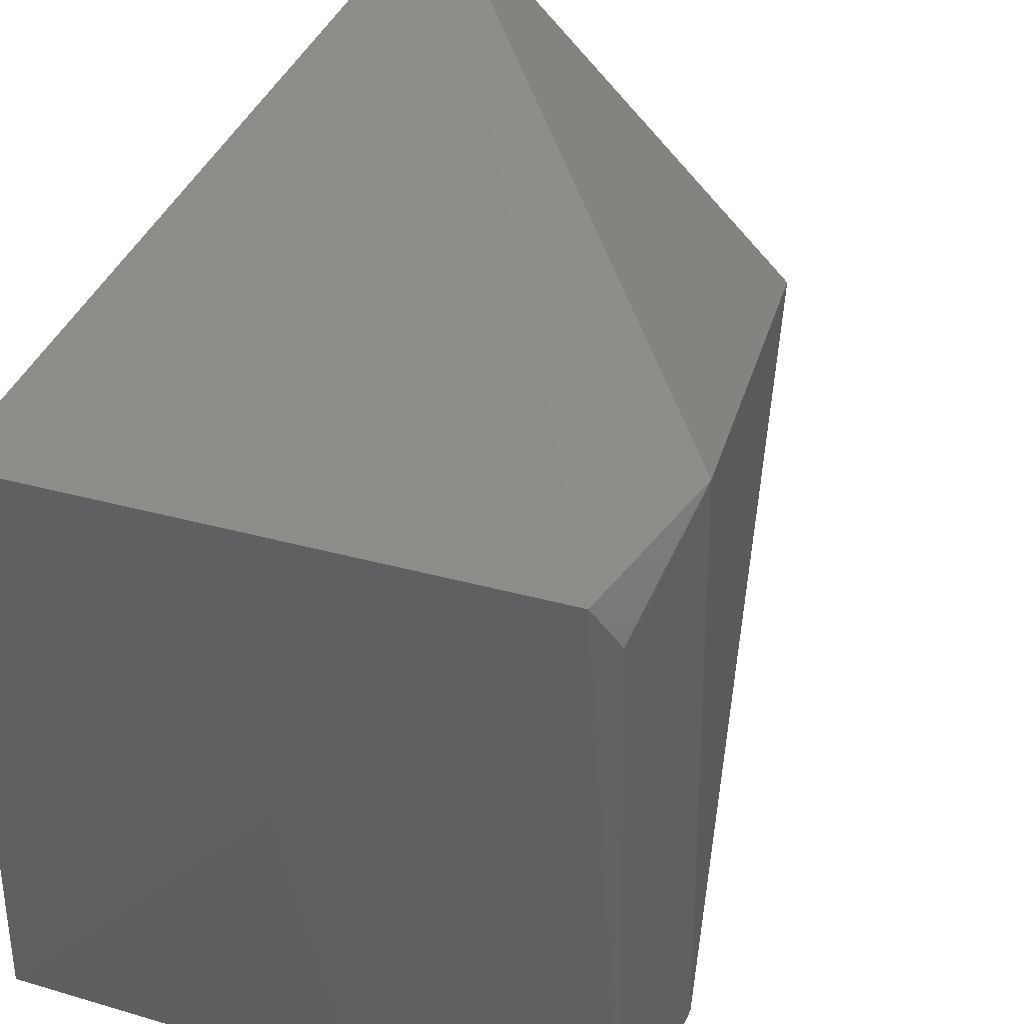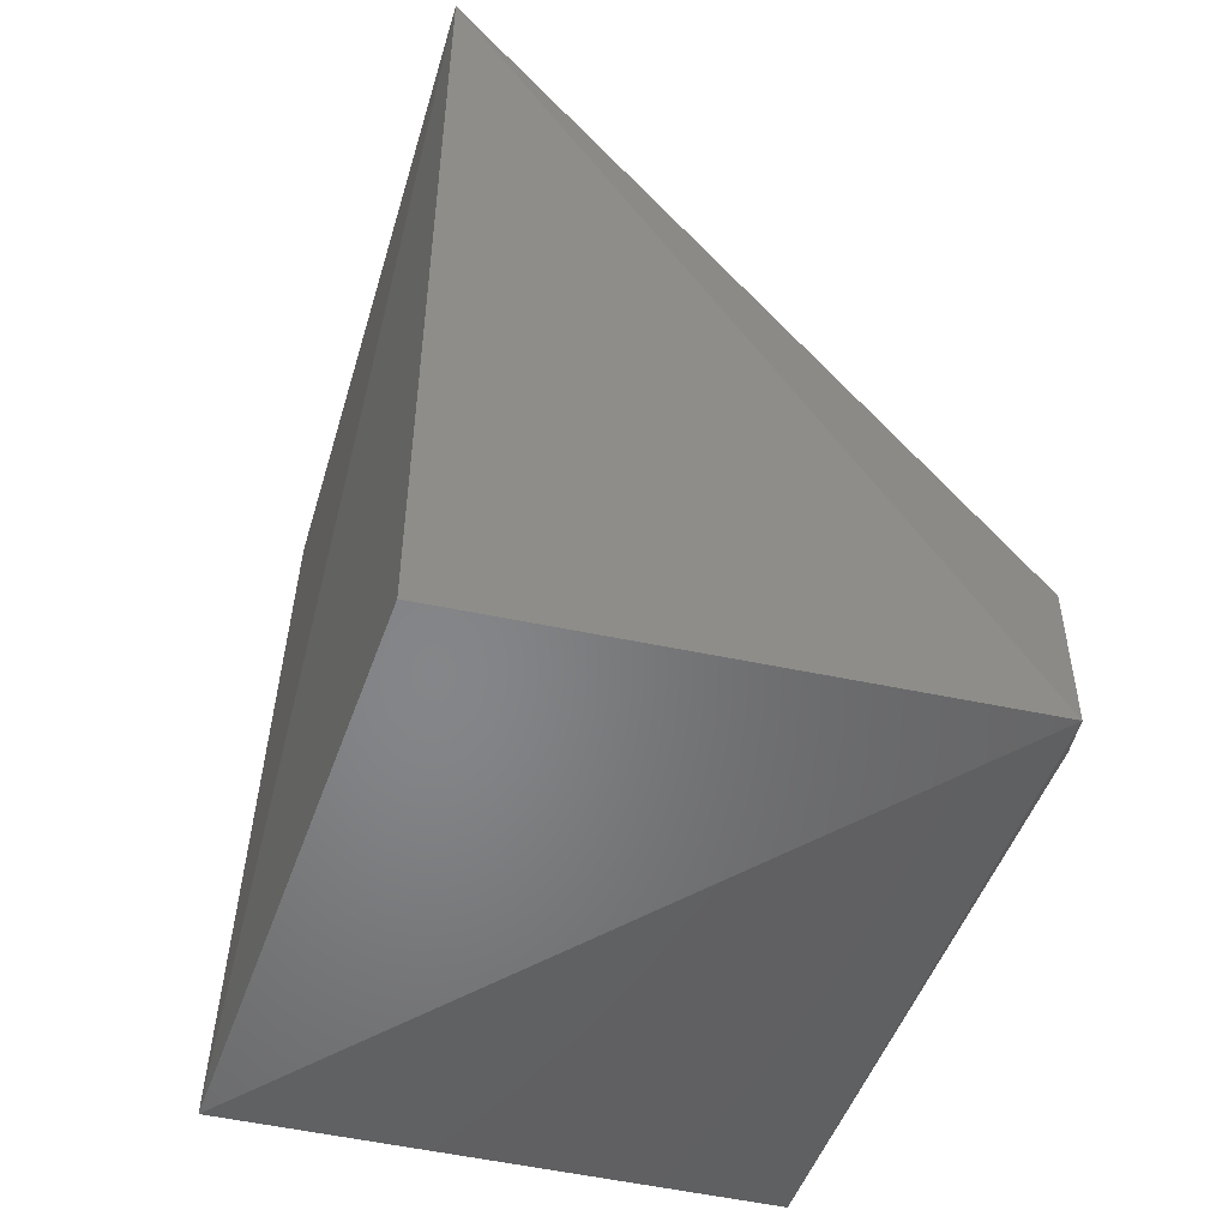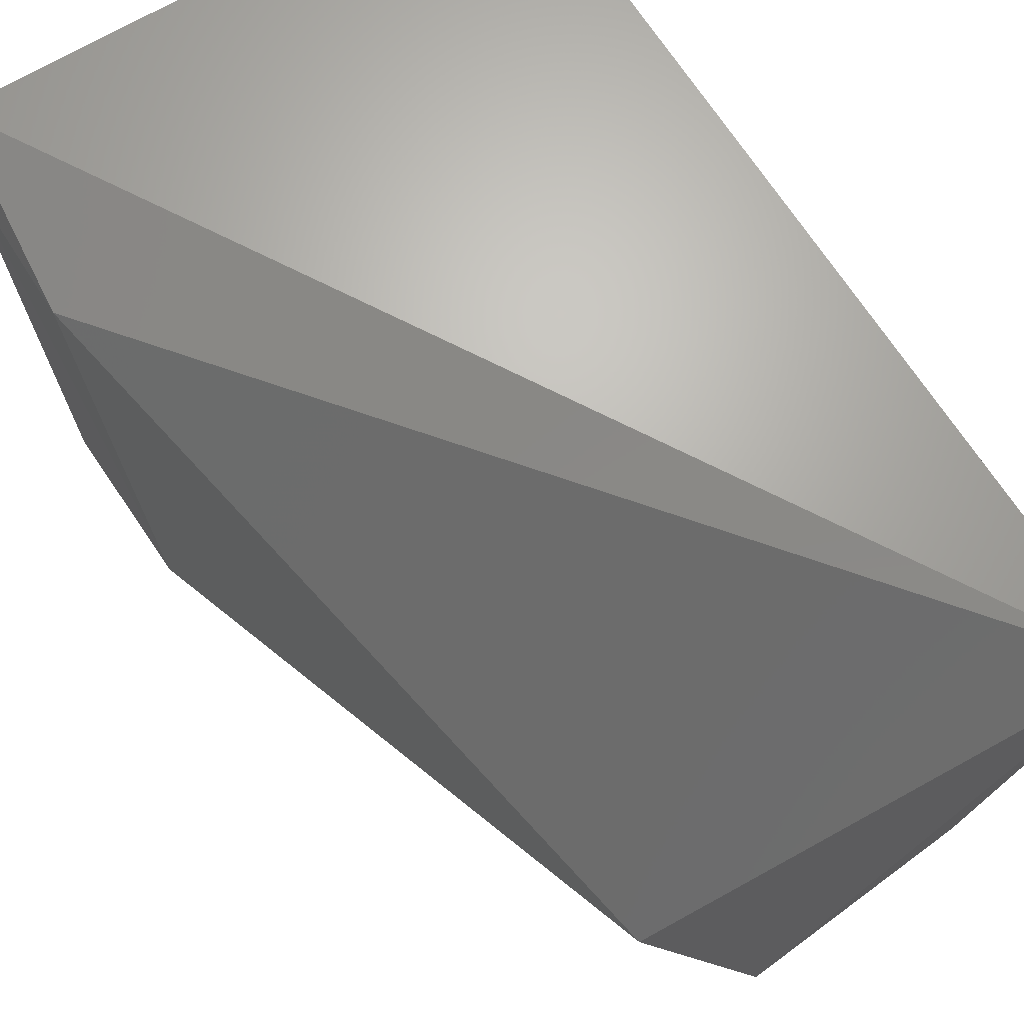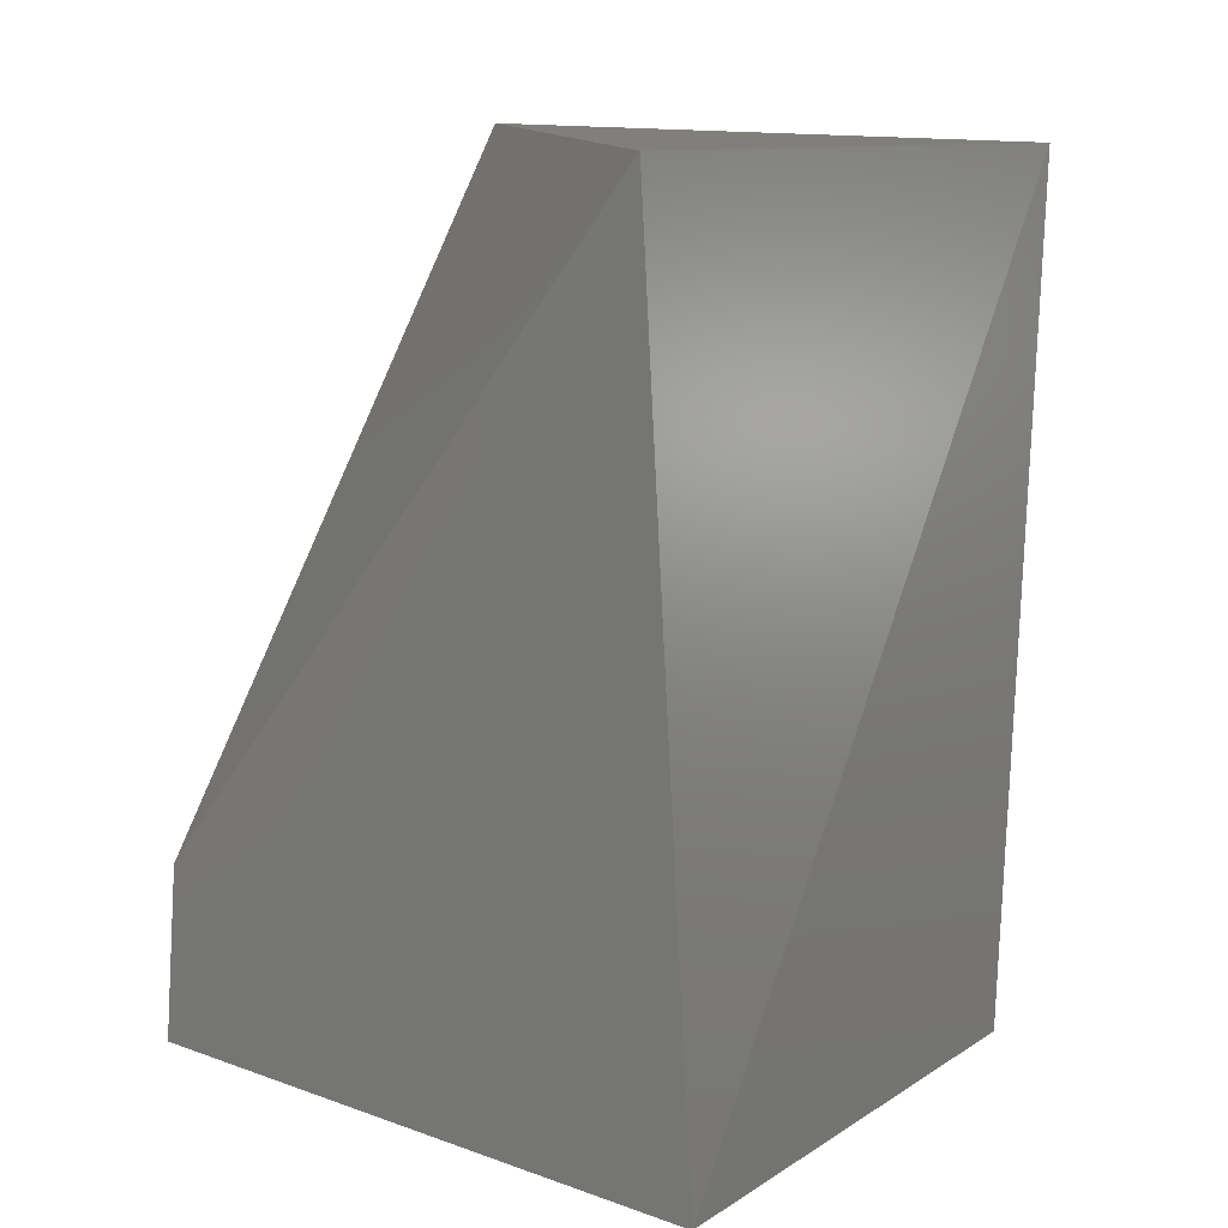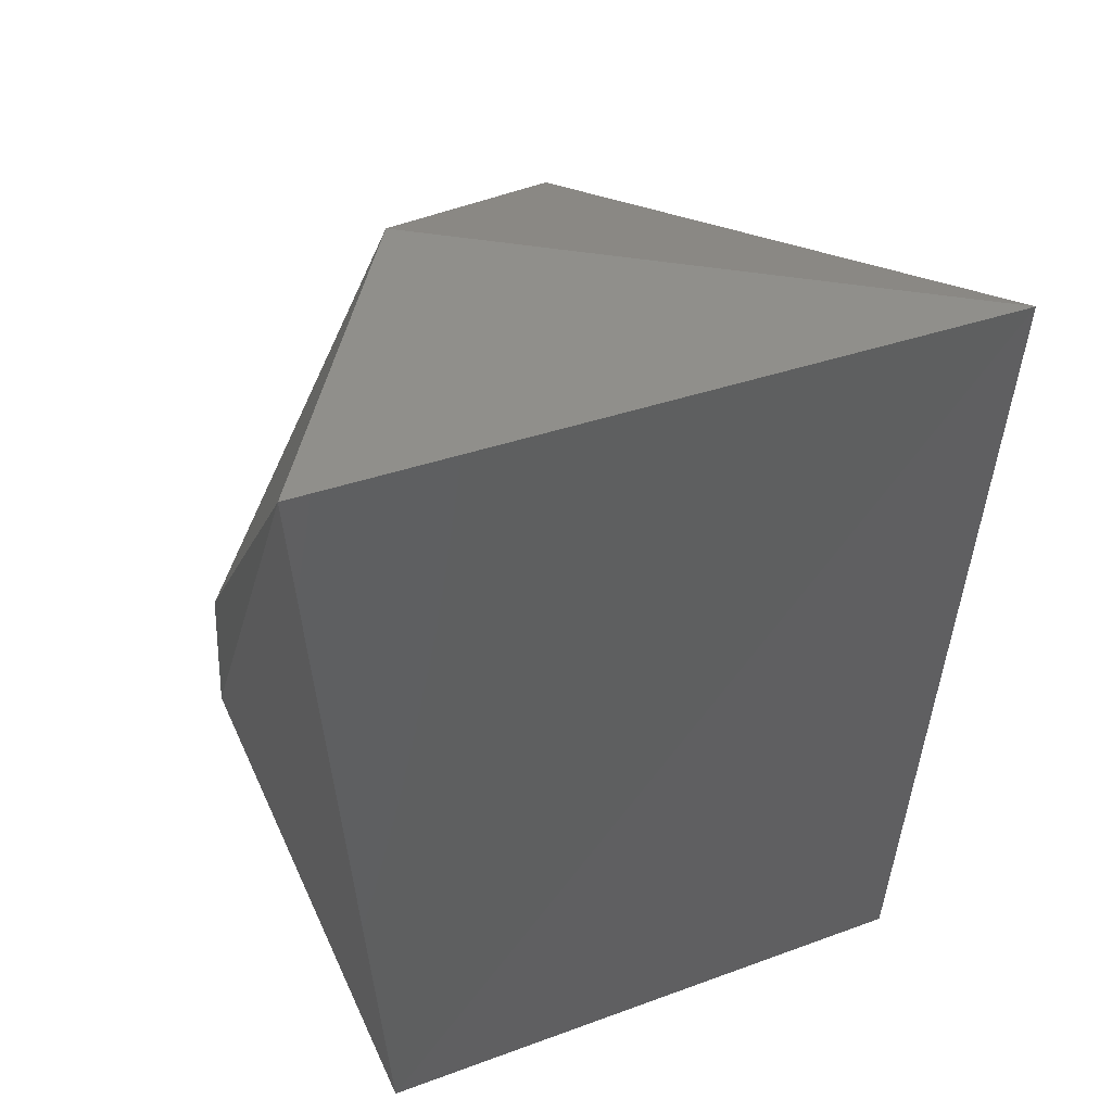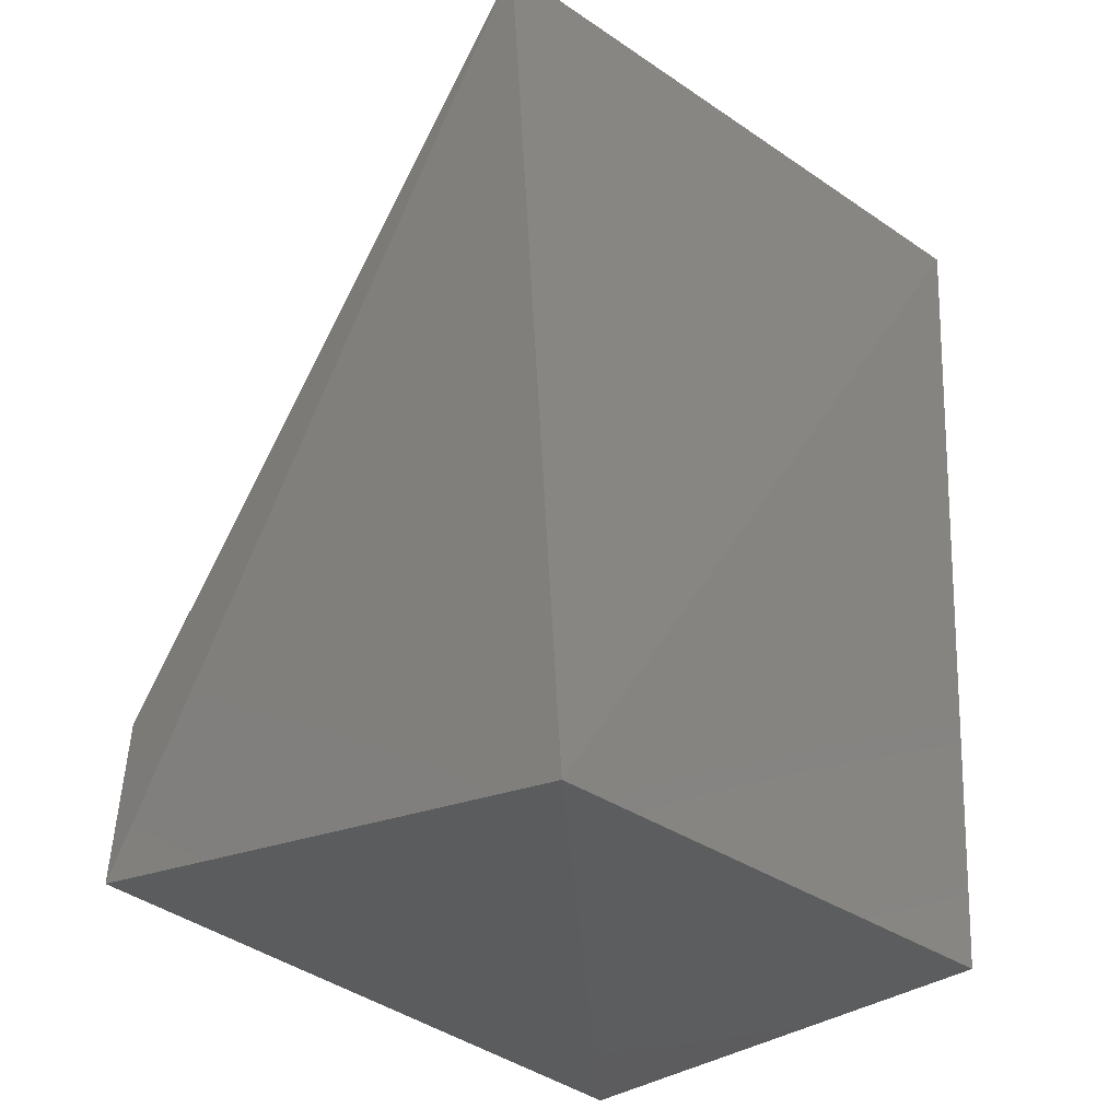
<metadata>
{"format":"stl","ext":"stl","renderer":"f3d","projection":"perspective","resolution":1024,"background":"white","views":[{"elev":40.5,"azim":-155.1,"up":"+Y"},{"elev":-51.7,"azim":161.0,"up":"+Z"},{"elev":72.6,"azim":-31.9,"up":"+Y"},{"elev":8.6,"azim":34.0,"up":"+Z"},{"elev":44.8,"azim":68.6,"up":"+Z"},{"elev":-31.7,"azim":43.0,"up":"+Z"}]}
</metadata>
<code>
# stl→obj: 11 verts, 18 faces
v -0.4345 0.3356 0.2063
v -0.4345 0.3777 0.2042
v -0.4345 0.3756 0.1937
v -0.4349 0.3351 0.1952
v -0.4334 0.379 0.1919
v -0.3982 0.3371 0.1907
v -0.3988 0.3756 0.1916
v -0.3978 0.3788 0.2498
v -0.3996 0.3339 0.2483
v -0.4177 0.3461 0.2504
v -0.424 0.3588 0.2462
f 1 2 3
f 1 3 4
f 4 5 6
f 7 5 8
f 7 8 6
f 7 6 5
f 9 6 8
f 9 8 10
f 9 4 6
f 11 10 8
f 2 11 8
f 2 8 5
f 1 10 11
f 1 11 2
f 1 4 9
f 1 9 10
f 3 2 5
f 3 5 4

</code>
